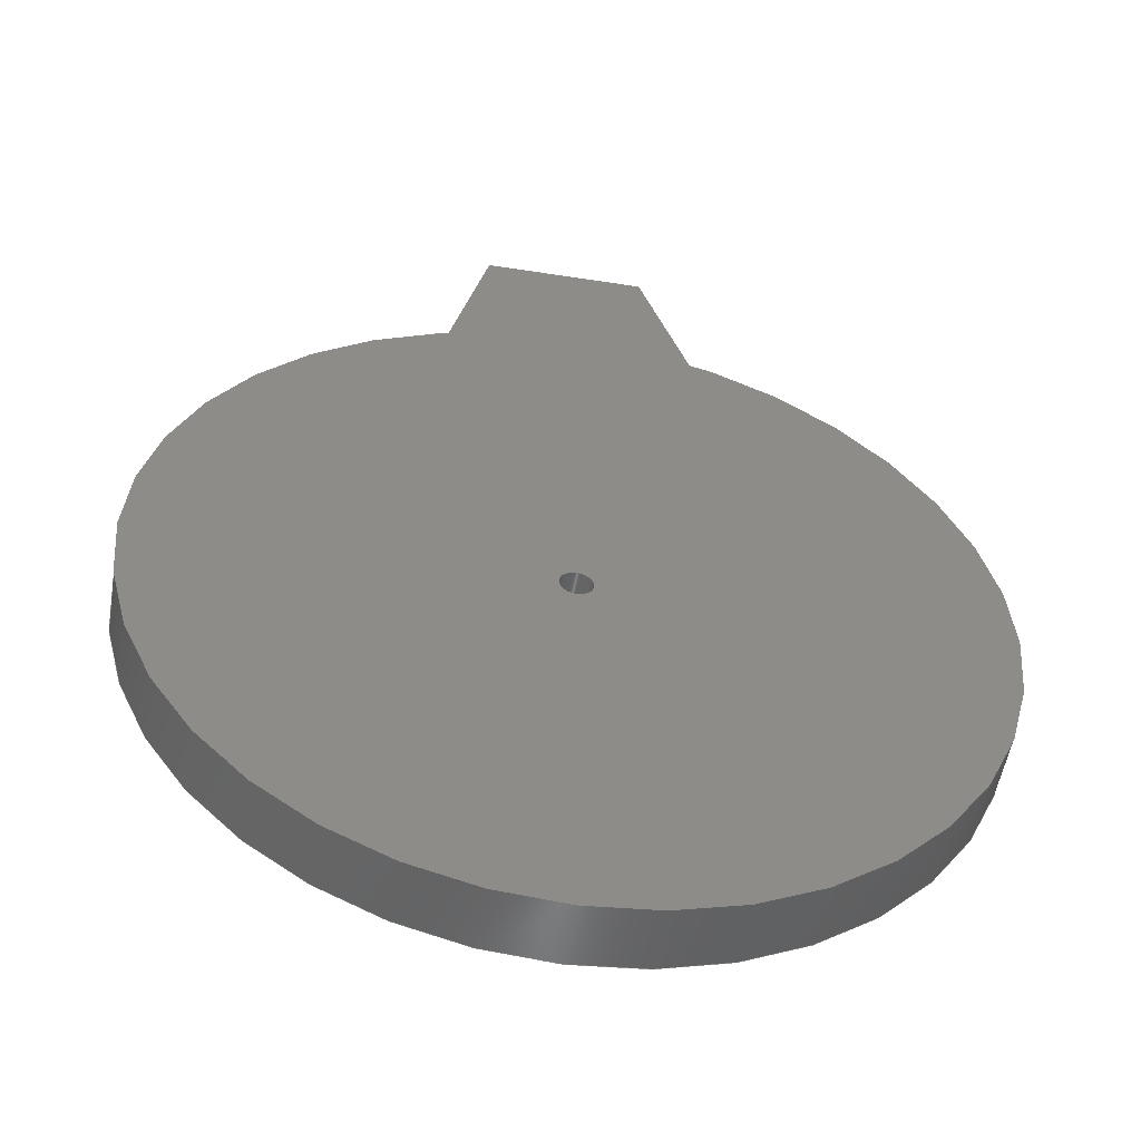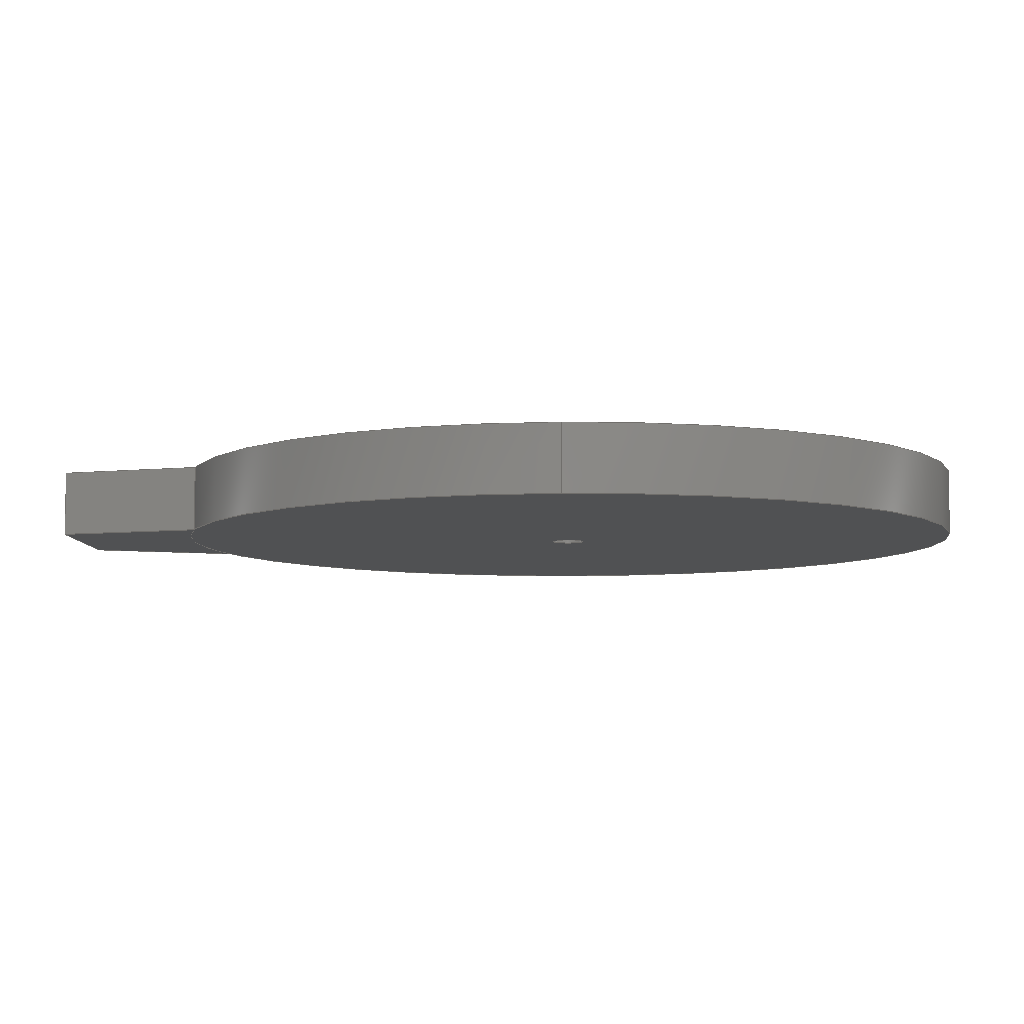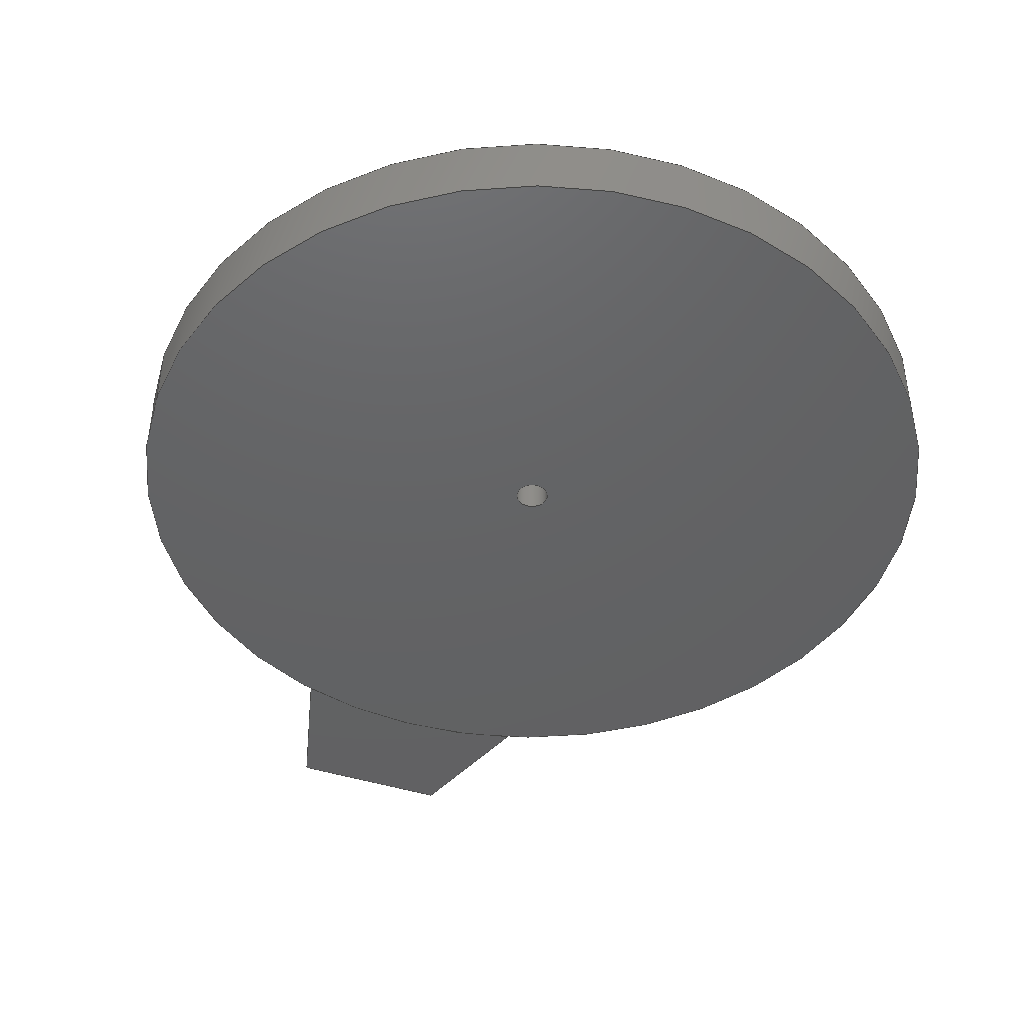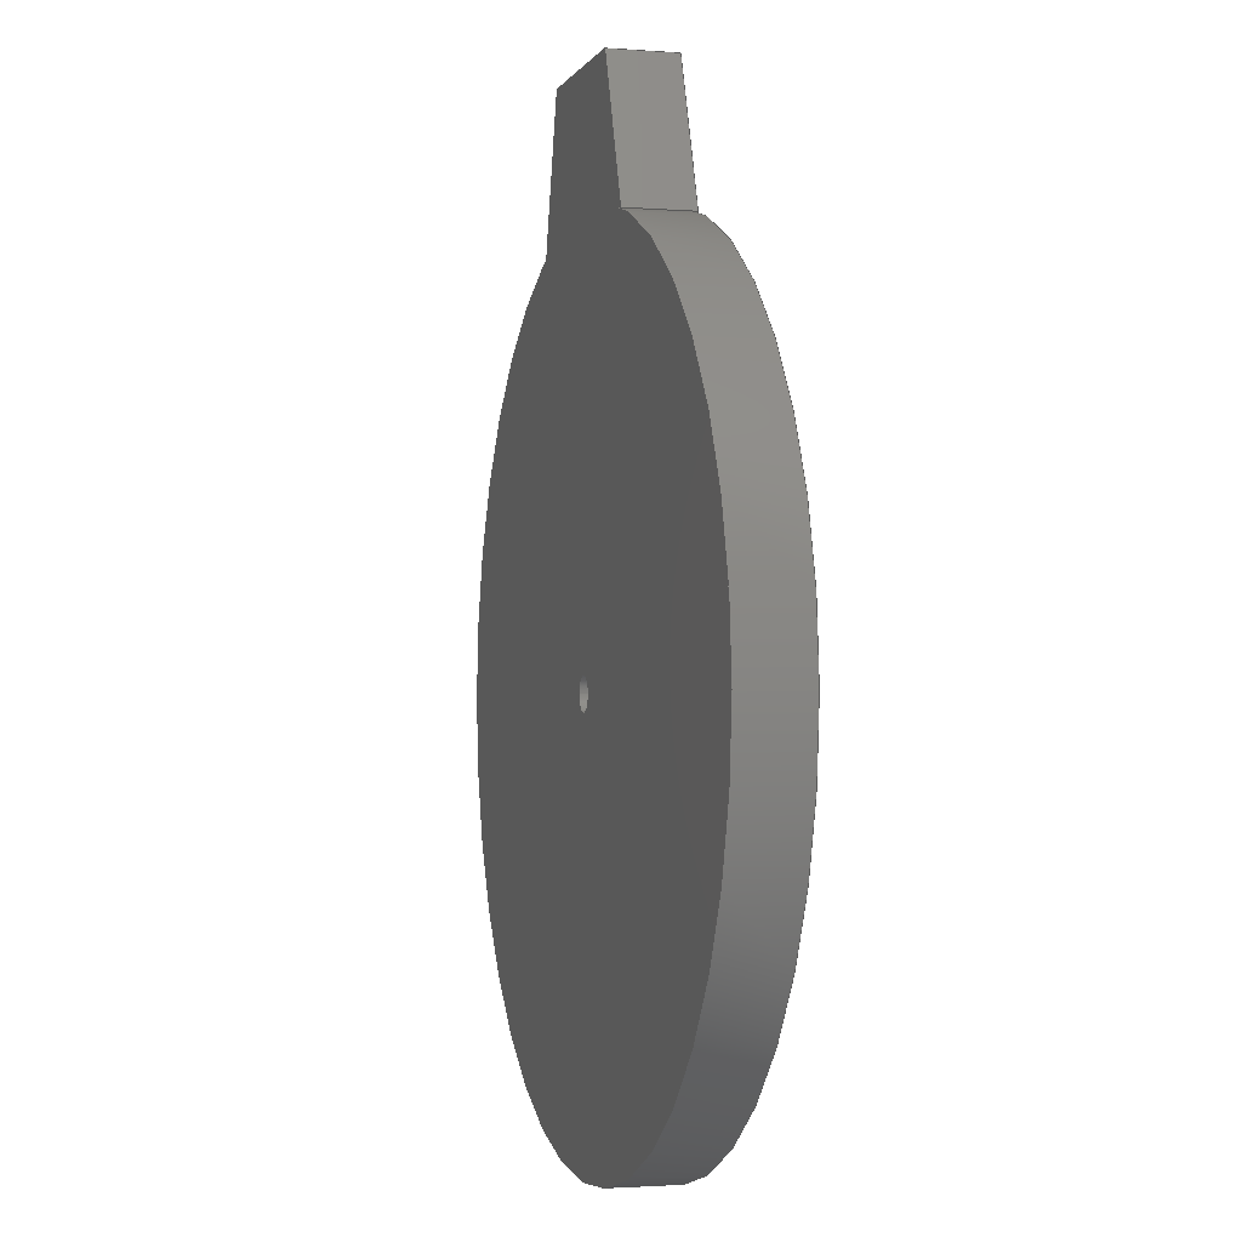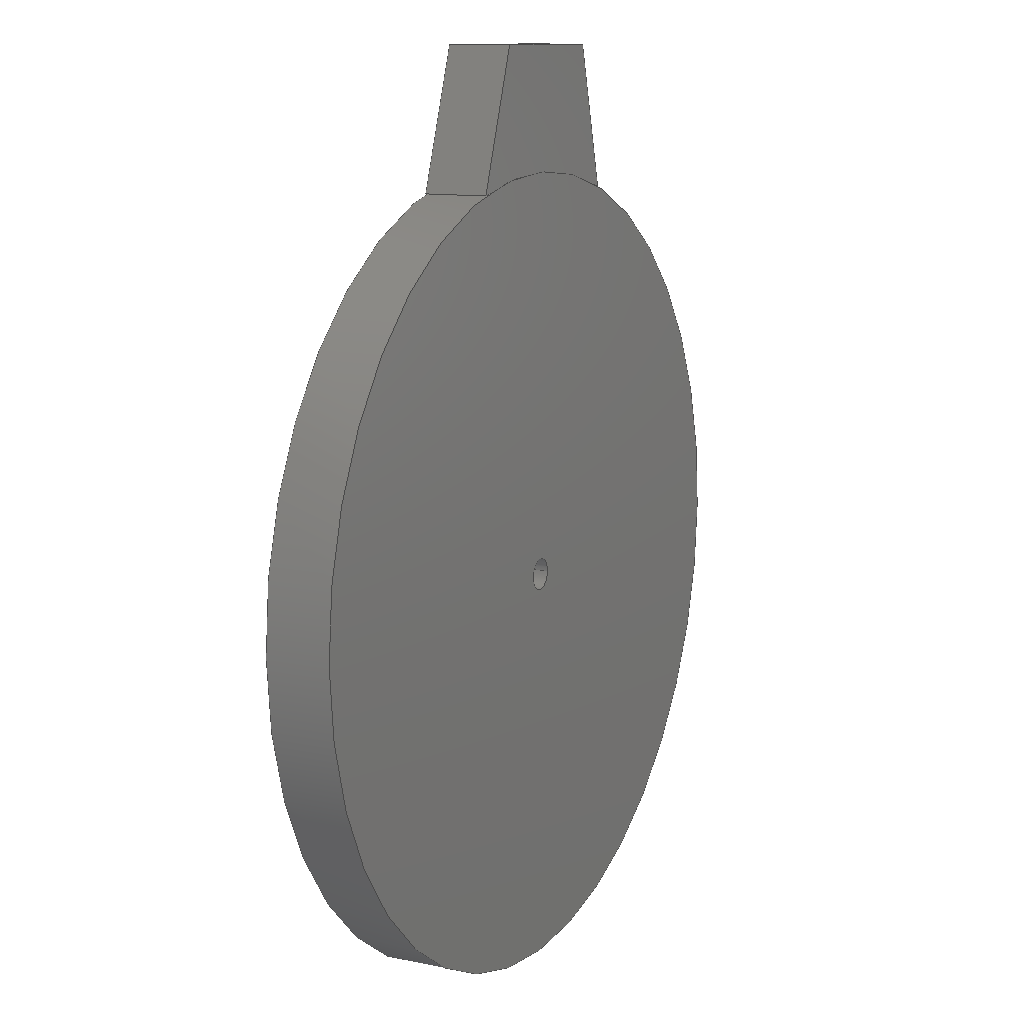
<metadata>
{"format":"step","ext":"step","renderer":"f3d","projection":"perspective","resolution":1024,"background":"white","views":[{"elev":-53.0,"azim":-9.5,"up":"+Y"},{"elev":-6.9,"azim":-87.7,"up":"+Z"},{"elev":-44.6,"azim":-20.3,"up":"+Z"},{"elev":-1.9,"azim":74.5,"up":"+Y"},{"elev":11.5,"azim":117.5,"up":"+Y"}]}
</metadata>
<code>
ISO-10303-21;
DATA;
#1=MECHANICAL_DESIGN_GEOMETRIC_PRESENTATION_REPRESENTATION('',(#4,#5),
#269);
#2=SHAPE_REPRESENTATION_RELATIONSHIP('SRR','None',#276,#3);
#3=ADVANCED_BREP_SHAPE_REPRESENTATION('',(#6,#7),#268);
#4=STYLED_ITEM('',(#285),#6);
#5=STYLED_ITEM('',(#285),#7);
#6=MANIFOLD_SOLID_BREP('Body1',#148);
#7=MANIFOLD_SOLID_BREP('Body2',#149);
#8=FACE_BOUND('',#30,.T.);
#9=FACE_BOUND('',#32,.T.);
#10=PLANE('',#169);
#11=PLANE('',#170);
#12=PLANE('',#171);
#13=PLANE('',#172);
#14=PLANE('',#176);
#15=PLANE('',#177);
#16=PLANE('',#178);
#17=FACE_OUTER_BOUND('',#27,.T.);
#18=FACE_OUTER_BOUND('',#28,.T.);
#19=FACE_OUTER_BOUND('',#29,.T.);
#20=FACE_OUTER_BOUND('',#31,.T.);
#21=FACE_OUTER_BOUND('',#33,.T.);
#22=FACE_OUTER_BOUND('',#34,.T.);
#23=FACE_OUTER_BOUND('',#35,.T.);
#24=FACE_OUTER_BOUND('',#36,.T.);
#25=FACE_OUTER_BOUND('',#37,.T.);
#26=FACE_OUTER_BOUND('',#38,.T.);
#27=EDGE_LOOP('',(#99,#100,#101,#102));
#28=EDGE_LOOP('',(#103,#104,#105,#106));
#29=EDGE_LOOP('',(#107));
#30=EDGE_LOOP('',(#108));
#31=EDGE_LOOP('',(#109));
#32=EDGE_LOOP('',(#110));
#33=EDGE_LOOP('',(#111,#112,#113,#114));
#34=EDGE_LOOP('',(#115,#116,#117,#118));
#35=EDGE_LOOP('',(#119,#120,#121,#122));
#36=EDGE_LOOP('',(#123,#124,#125,#126));
#37=EDGE_LOOP('',(#127,#128,#129,#130));
#38=EDGE_LOOP('',(#131,#132,#133,#134));
#39=LINE('',#230,#51);
#40=LINE('',#236,#52);
#41=LINE('',#243,#53);
#42=LINE('',#245,#54);
#43=LINE('',#247,#55);
#44=LINE('',#248,#56);
#45=LINE('',#251,#57);
#46=LINE('',#253,#58);
#47=LINE('',#254,#59);
#48=LINE('',#260,#60);
#49=LINE('',#262,#61);
#50=LINE('',#263,#62);
#51=VECTOR('',#185,0.05);
#52=VECTOR('',#192,1.25);
#53=VECTOR('',#201,1);
#54=VECTOR('',#202,1);
#55=VECTOR('',#203,1);
#56=VECTOR('',#204,1);
#57=VECTOR('',#207,1);
#58=VECTOR('',#208,1);
#59=VECTOR('',#209,1);
#60=VECTOR('',#216,1);
#61=VECTOR('',#219,1);
#62=VECTOR('',#220,1);
#63=CIRCLE('',#164,0.05);
#64=CIRCLE('',#165,0.05);
#65=CIRCLE('',#167,1.25);
#66=CIRCLE('',#168,1.25);
#67=CIRCLE('',#174,1.25);
#68=CIRCLE('',#175,1.25);
#69=VERTEX_POINT('',#227);
#70=VERTEX_POINT('',#229);
#71=VERTEX_POINT('',#233);
#72=VERTEX_POINT('',#235);
#73=VERTEX_POINT('',#241);
#74=VERTEX_POINT('',#242);
#75=VERTEX_POINT('',#244);
#76=VERTEX_POINT('',#246);
#77=VERTEX_POINT('',#250);
#78=VERTEX_POINT('',#252);
#79=VERTEX_POINT('',#256);
#80=VERTEX_POINT('',#258);
#81=EDGE_CURVE('',#69,#69,#63,.T.);
#82=EDGE_CURVE('',#69,#70,#39,.T.);
#83=EDGE_CURVE('',#70,#70,#64,.T.);
#84=EDGE_CURVE('',#71,#71,#65,.T.);
#85=EDGE_CURVE('',#71,#72,#40,.T.);
#86=EDGE_CURVE('',#72,#72,#66,.T.);
#87=EDGE_CURVE('',#73,#74,#41,.T.);
#88=EDGE_CURVE('',#74,#75,#42,.T.);
#89=EDGE_CURVE('',#76,#75,#43,.T.);
#90=EDGE_CURVE('',#73,#76,#44,.T.);
#91=EDGE_CURVE('',#77,#73,#45,.T.);
#92=EDGE_CURVE('',#78,#76,#46,.T.);
#93=EDGE_CURVE('',#77,#78,#47,.T.);
#94=EDGE_CURVE('',#79,#77,#67,.T.);
#95=EDGE_CURVE('',#80,#78,#68,.T.);
#96=EDGE_CURVE('',#79,#80,#48,.T.);
#97=EDGE_CURVE('',#74,#79,#49,.T.);
#98=EDGE_CURVE('',#75,#80,#50,.T.);
#99=ORIENTED_EDGE('',*,*,#81,.F.);
#100=ORIENTED_EDGE('',*,*,#82,.T.);
#101=ORIENTED_EDGE('',*,*,#83,.F.);
#102=ORIENTED_EDGE('',*,*,#82,.F.);
#103=ORIENTED_EDGE('',*,*,#84,.F.);
#104=ORIENTED_EDGE('',*,*,#85,.T.);
#105=ORIENTED_EDGE('',*,*,#86,.T.);
#106=ORIENTED_EDGE('',*,*,#85,.F.);
#107=ORIENTED_EDGE('',*,*,#84,.T.);
#108=ORIENTED_EDGE('',*,*,#83,.T.);
#109=ORIENTED_EDGE('',*,*,#86,.F.);
#110=ORIENTED_EDGE('',*,*,#81,.T.);
#111=ORIENTED_EDGE('',*,*,#87,.T.);
#112=ORIENTED_EDGE('',*,*,#88,.T.);
#113=ORIENTED_EDGE('',*,*,#89,.F.);
#114=ORIENTED_EDGE('',*,*,#90,.F.);
#115=ORIENTED_EDGE('',*,*,#91,.T.);
#116=ORIENTED_EDGE('',*,*,#90,.T.);
#117=ORIENTED_EDGE('',*,*,#92,.F.);
#118=ORIENTED_EDGE('',*,*,#93,.F.);
#119=ORIENTED_EDGE('',*,*,#94,.T.);
#120=ORIENTED_EDGE('',*,*,#93,.T.);
#121=ORIENTED_EDGE('',*,*,#95,.F.);
#122=ORIENTED_EDGE('',*,*,#96,.F.);
#123=ORIENTED_EDGE('',*,*,#97,.T.);
#124=ORIENTED_EDGE('',*,*,#96,.T.);
#125=ORIENTED_EDGE('',*,*,#98,.F.);
#126=ORIENTED_EDGE('',*,*,#88,.F.);
#127=ORIENTED_EDGE('',*,*,#97,.F.);
#128=ORIENTED_EDGE('',*,*,#87,.F.);
#129=ORIENTED_EDGE('',*,*,#91,.F.);
#130=ORIENTED_EDGE('',*,*,#94,.F.);
#131=ORIENTED_EDGE('',*,*,#98,.T.);
#132=ORIENTED_EDGE('',*,*,#95,.T.);
#133=ORIENTED_EDGE('',*,*,#92,.T.);
#134=ORIENTED_EDGE('',*,*,#89,.T.);
#135=CYLINDRICAL_SURFACE('',#163,0.05);
#136=CYLINDRICAL_SURFACE('',#166,1.25);
#137=CYLINDRICAL_SURFACE('',#173,1.25);
#138=ADVANCED_FACE('',(#17),#135,.F.);
#139=ADVANCED_FACE('',(#18),#136,.T.);
#140=ADVANCED_FACE('',(#19,#8),#10,.T.);
#141=ADVANCED_FACE('',(#20,#9),#11,.F.);
#142=ADVANCED_FACE('',(#21),#12,.T.);
#143=ADVANCED_FACE('',(#22),#13,.T.);
#144=ADVANCED_FACE('',(#23),#137,.F.);
#145=ADVANCED_FACE('',(#24),#14,.T.);
#146=ADVANCED_FACE('',(#25),#15,.T.);
#147=ADVANCED_FACE('',(#26),#16,.F.);
#148=CLOSED_SHELL('',(#138,#139,#140,#141));
#149=CLOSED_SHELL('',(#142,#143,#144,#145,#146,#147));
#150=DERIVED_UNIT_ELEMENT(#152,1);
#151=DERIVED_UNIT_ELEMENT(#271,3);
#152=(
MASS_UNIT()
NAMED_UNIT(*)
SI_UNIT(.KILO.,.GRAM.)
);
#153=DERIVED_UNIT((#150,#151));
#154=MEASURE_REPRESENTATION_ITEM('density measure',
POSITIVE_RATIO_MEASURE(7850),#153);
#155=PROPERTY_DEFINITION_REPRESENTATION(#160,#157);
#156=PROPERTY_DEFINITION_REPRESENTATION(#161,#158);
#157=REPRESENTATION('material name',(#159),#268);
#158=REPRESENTATION('density',(#154),#268);
#159=DESCRIPTIVE_REPRESENTATION_ITEM('Steel','Steel');
#160=PROPERTY_DEFINITION('material property','material name',#278);
#161=PROPERTY_DEFINITION('material property','density of part',#278);
#162=AXIS2_PLACEMENT_3D('placement',#225,#179,#180);
#163=AXIS2_PLACEMENT_3D('',#226,#181,#182);
#164=AXIS2_PLACEMENT_3D('',#228,#183,#184);
#165=AXIS2_PLACEMENT_3D('',#231,#186,#187);
#166=AXIS2_PLACEMENT_3D('',#232,#188,#189);
#167=AXIS2_PLACEMENT_3D('',#234,#190,#191);
#168=AXIS2_PLACEMENT_3D('',#237,#193,#194);
#169=AXIS2_PLACEMENT_3D('',#238,#195,#196);
#170=AXIS2_PLACEMENT_3D('',#239,#197,#198);
#171=AXIS2_PLACEMENT_3D('',#240,#199,#200);
#172=AXIS2_PLACEMENT_3D('',#249,#205,#206);
#173=AXIS2_PLACEMENT_3D('',#255,#210,#211);
#174=AXIS2_PLACEMENT_3D('',#257,#212,#213);
#175=AXIS2_PLACEMENT_3D('',#259,#214,#215);
#176=AXIS2_PLACEMENT_3D('',#261,#217,#218);
#177=AXIS2_PLACEMENT_3D('',#264,#221,#222);
#178=AXIS2_PLACEMENT_3D('',#265,#223,#224);
#179=DIRECTION('axis',(0,0,1));
#180=DIRECTION('refdir',(1,0,0));
#181=DIRECTION('center_axis',(0,0,1));
#182=DIRECTION('ref_axis',(1,0,0));
#183=DIRECTION('center_axis',(0,0,1));
#184=DIRECTION('ref_axis',(1,0,0));
#185=DIRECTION('',(0,0,1));
#186=DIRECTION('center_axis',(0,0,-1));
#187=DIRECTION('ref_axis',(1,0,0));
#188=DIRECTION('center_axis',(0,0,1));
#189=DIRECTION('ref_axis',(1,0,0));
#190=DIRECTION('center_axis',(0,0,1));
#191=DIRECTION('ref_axis',(1,0,0));
#192=DIRECTION('',(0,0,-1));
#193=DIRECTION('center_axis',(0,0,1));
#194=DIRECTION('ref_axis',(1,0,0));
#195=DIRECTION('center_axis',(0,0,1));
#196=DIRECTION('ref_axis',(1,0,0));
#197=DIRECTION('center_axis',(0,0,1));
#198=DIRECTION('ref_axis',(1,0,0));
#199=DIRECTION('center_axis',(0,1,0));
#200=DIRECTION('ref_axis',(1,0,0));
#201=DIRECTION('',(1,0,0));
#202=DIRECTION('',(0,0,-1));
#203=DIRECTION('',(1,0,0));
#204=DIRECTION('',(0,0,-1));
#205=DIRECTION('center_axis',(-0.9677,0.2521,0));
#206=DIRECTION('ref_axis',(0.2521,0.9677,0));
#207=DIRECTION('',(0.2521,0.9677,0));
#208=DIRECTION('',(0.2521,0.9677,0));
#209=DIRECTION('',(0,0,-1));
#210=DIRECTION('center_axis',(0,0,-1));
#211=DIRECTION('ref_axis',(0.285,0.9585,0));
#212=DIRECTION('center_axis',(0,0,1));
#213=DIRECTION('ref_axis',(0.285,0.9585,0));
#214=DIRECTION('center_axis',(0,0,1));
#215=DIRECTION('ref_axis',(0.285,0.9585,0));
#216=DIRECTION('',(0,0,-1));
#217=DIRECTION('center_axis',(0.9445,0.3285,0));
#218=DIRECTION('ref_axis',(0.3285,-0.9445,0));
#219=DIRECTION('',(0.3285,-0.9445,0));
#220=DIRECTION('',(0.3285,-0.9445,0));
#221=DIRECTION('center_axis',(0,0,1));
#222=DIRECTION('ref_axis',(1,0,0));
#223=DIRECTION('center_axis',(0,0,1));
#224=DIRECTION('ref_axis',(1,0,0));
#225=CARTESIAN_POINT('',(0,0,0));
#226=CARTESIAN_POINT('Origin',(0,0,0));
#227=CARTESIAN_POINT('',(-0.05,-6.123e-18,0));
#228=CARTESIAN_POINT('Origin',(0,0,0));
#229=CARTESIAN_POINT('',(-0.05,6.123e-18,0.2));
#230=CARTESIAN_POINT('',(-0.05,-6.123e-18,0));
#231=CARTESIAN_POINT('Origin',(0,0,0.2));
#232=CARTESIAN_POINT('Origin',(0,0,0));
#233=CARTESIAN_POINT('',(-1.25,-1.531e-16,0.2));
#234=CARTESIAN_POINT('Origin',(0,0,0.2));
#235=CARTESIAN_POINT('',(-1.25,-1.531e-16,0));
#236=CARTESIAN_POINT('',(-1.25,-1.531e-16,0));
#237=CARTESIAN_POINT('Origin',(0,0,0));
#238=CARTESIAN_POINT('Origin',(0,0,0.2));
#239=CARTESIAN_POINT('Origin',(0,0,0));
#240=CARTESIAN_POINT('Origin',(-0.2814,1.628,0.2));
#241=CARTESIAN_POINT('',(-0.2814,1.628,0.2));
#242=CARTESIAN_POINT('',(0.2067,1.628,0.2));
#243=CARTESIAN_POINT('',(-0.2814,1.628,0.2));
#244=CARTESIAN_POINT('',(0.2067,1.628,0));
#245=CARTESIAN_POINT('',(0.2067,1.628,0.2));
#246=CARTESIAN_POINT('',(-0.2814,1.628,0));
#247=CARTESIAN_POINT('',(-0.2814,1.628,0));
#248=CARTESIAN_POINT('',(-0.2814,1.628,0.2));
#249=CARTESIAN_POINT('Origin',(-0.3967,1.185,0.2));
#250=CARTESIAN_POINT('',(-0.3967,1.185,0.2));
#251=CARTESIAN_POINT('',(-0.3967,1.185,0.2));
#252=CARTESIAN_POINT('',(-0.3967,1.185,0));
#253=CARTESIAN_POINT('',(-0.3967,1.185,0));
#254=CARTESIAN_POINT('',(-0.3967,1.185,0.2));
#255=CARTESIAN_POINT('Origin',(0,0,0.2));
#256=CARTESIAN_POINT('',(0.3562,1.198,0.2));
#257=CARTESIAN_POINT('Origin',(0,0,0.2));
#258=CARTESIAN_POINT('',(0.3562,1.198,0));
#259=CARTESIAN_POINT('Origin',(0,0,0));
#260=CARTESIAN_POINT('',(0.3562,1.198,0.2));
#261=CARTESIAN_POINT('Origin',(0.2067,1.628,0.2));
#262=CARTESIAN_POINT('',(0.2067,1.628,0.2));
#263=CARTESIAN_POINT('',(0.2067,1.628,0));
#264=CARTESIAN_POINT('Origin',(-0.02025,1.407,0.2));
#265=CARTESIAN_POINT('Origin',(-0.02025,1.407,0));
#266=UNCERTAINTY_MEASURE_WITH_UNIT(LENGTH_MEASURE(0.001),#270,
'DISTANCE_ACCURACY_VALUE',
'Maximum model space distance between geometric entities at asserted c
onnectivities');
#267=UNCERTAINTY_MEASURE_WITH_UNIT(LENGTH_MEASURE(0.001),#270,
'DISTANCE_ACCURACY_VALUE',
'Maximum model space distance between geometric entities at asserted c
onnectivities');
#268=(
GEOMETRIC_REPRESENTATION_CONTEXT(3)
GLOBAL_UNCERTAINTY_ASSIGNED_CONTEXT((#266))
GLOBAL_UNIT_ASSIGNED_CONTEXT((#270,#272,#273))
REPRESENTATION_CONTEXT('','3D')
);
#269=(
GEOMETRIC_REPRESENTATION_CONTEXT(3)
GLOBAL_UNCERTAINTY_ASSIGNED_CONTEXT((#267))
GLOBAL_UNIT_ASSIGNED_CONTEXT((#270,#272,#273))
REPRESENTATION_CONTEXT('','3D')
);
#270=(
LENGTH_UNIT()
NAMED_UNIT(*)
SI_UNIT(.CENTI.,.METRE.)
);
#271=(
LENGTH_UNIT()
NAMED_UNIT(*)
SI_UNIT($,.METRE.)
);
#272=(
NAMED_UNIT(*)
PLANE_ANGLE_UNIT()
SI_UNIT($,.RADIAN.)
);
#273=(
NAMED_UNIT(*)
SI_UNIT($,.STERADIAN.)
SOLID_ANGLE_UNIT()
);
#274=SHAPE_DEFINITION_REPRESENTATION(#275,#276);
#275=PRODUCT_DEFINITION_SHAPE('',$,#278);
#276=SHAPE_REPRESENTATION('',(#162),#268);
#277=PRODUCT_DEFINITION_CONTEXT('part definition',#282,'design');
#278=PRODUCT_DEFINITION('cutter 1','cutter 1 v1',#279,#277);
#279=PRODUCT_DEFINITION_FORMATION('',$,#284);
#280=PRODUCT_RELATED_PRODUCT_CATEGORY('cutter 1 v1','cutter 1 v1',(#284));
#281=APPLICATION_PROTOCOL_DEFINITION('international standard',
'automotive_design',2009,#282);
#282=APPLICATION_CONTEXT(
'Core Data for Automotive Mechanical Design Process');
#283=PRODUCT_CONTEXT('part definition',#282,'mechanical');
#284=PRODUCT('cutter 1','cutter 1 v1',$,(#283));
#285=PRESENTATION_STYLE_ASSIGNMENT((#286));
#286=SURFACE_STYLE_USAGE(.BOTH.,#287);
#287=SURFACE_SIDE_STYLE('',(#288));
#288=SURFACE_STYLE_FILL_AREA(#289);
#289=FILL_AREA_STYLE('Steel - Satin',(#290));
#290=FILL_AREA_STYLE_COLOUR('Steel - Satin',#291);
#291=COLOUR_RGB('Steel - Satin',0.6275,0.6275,0.6275);
ENDSEC;
END-ISO-10303-21;

</code>
